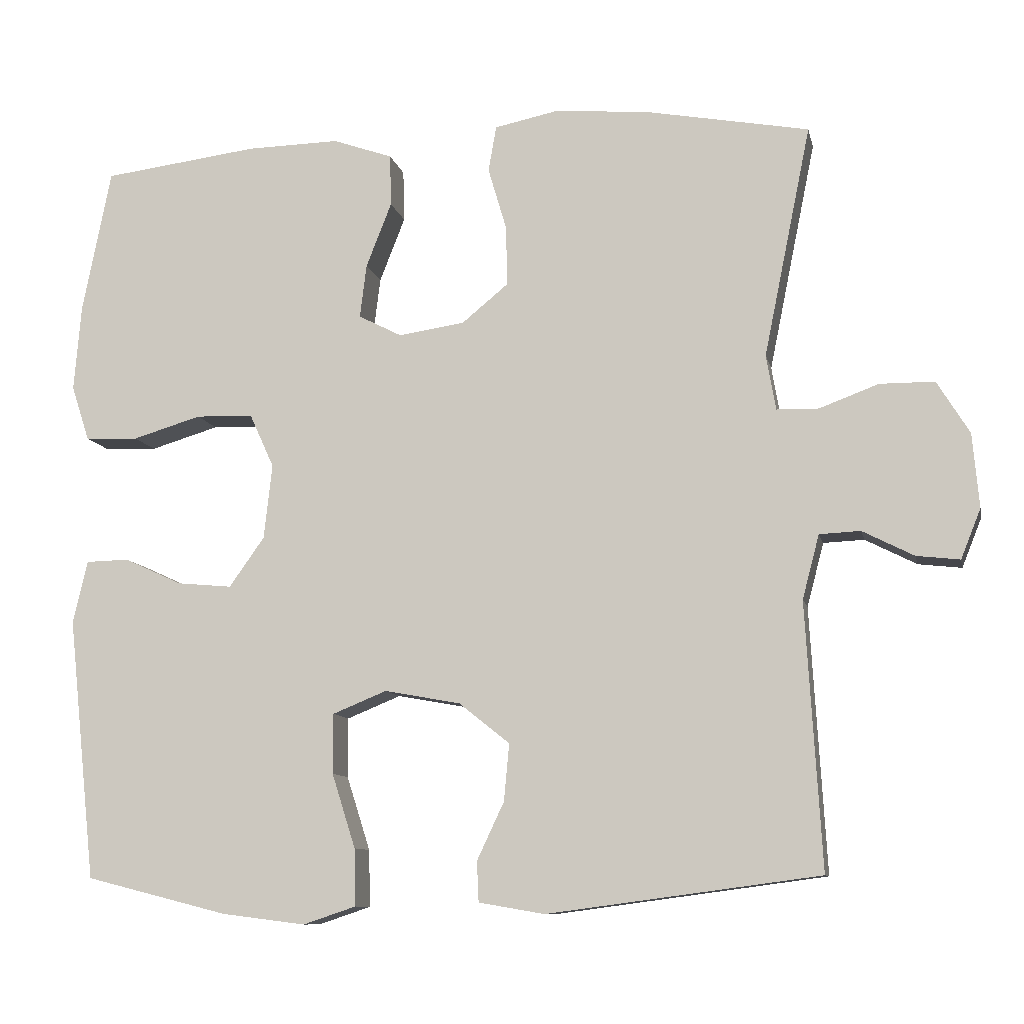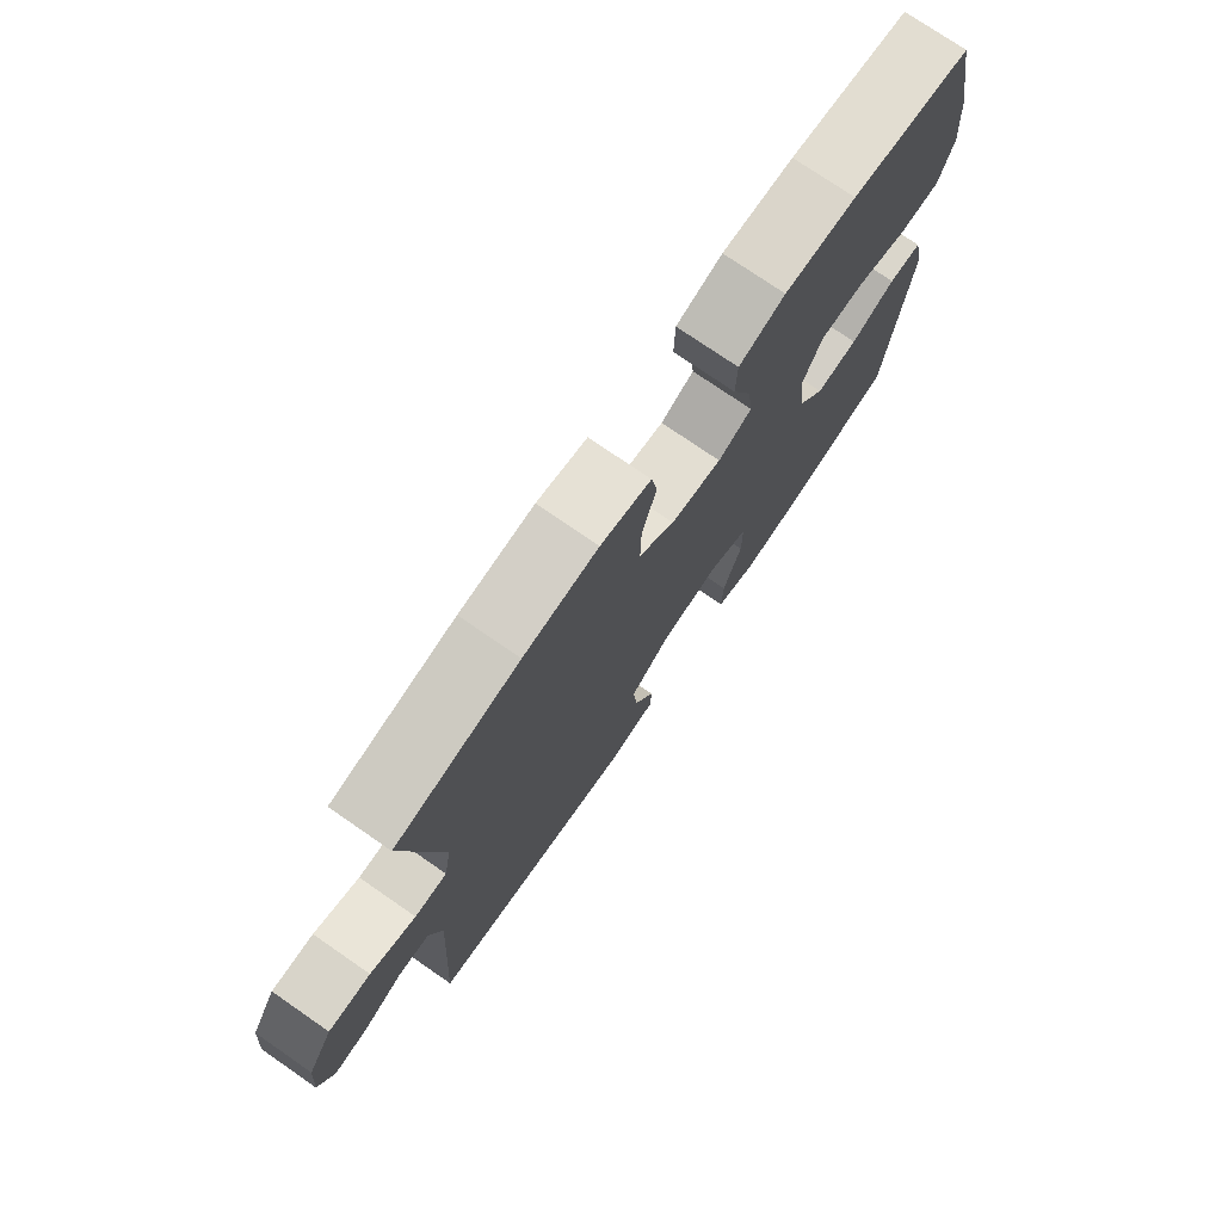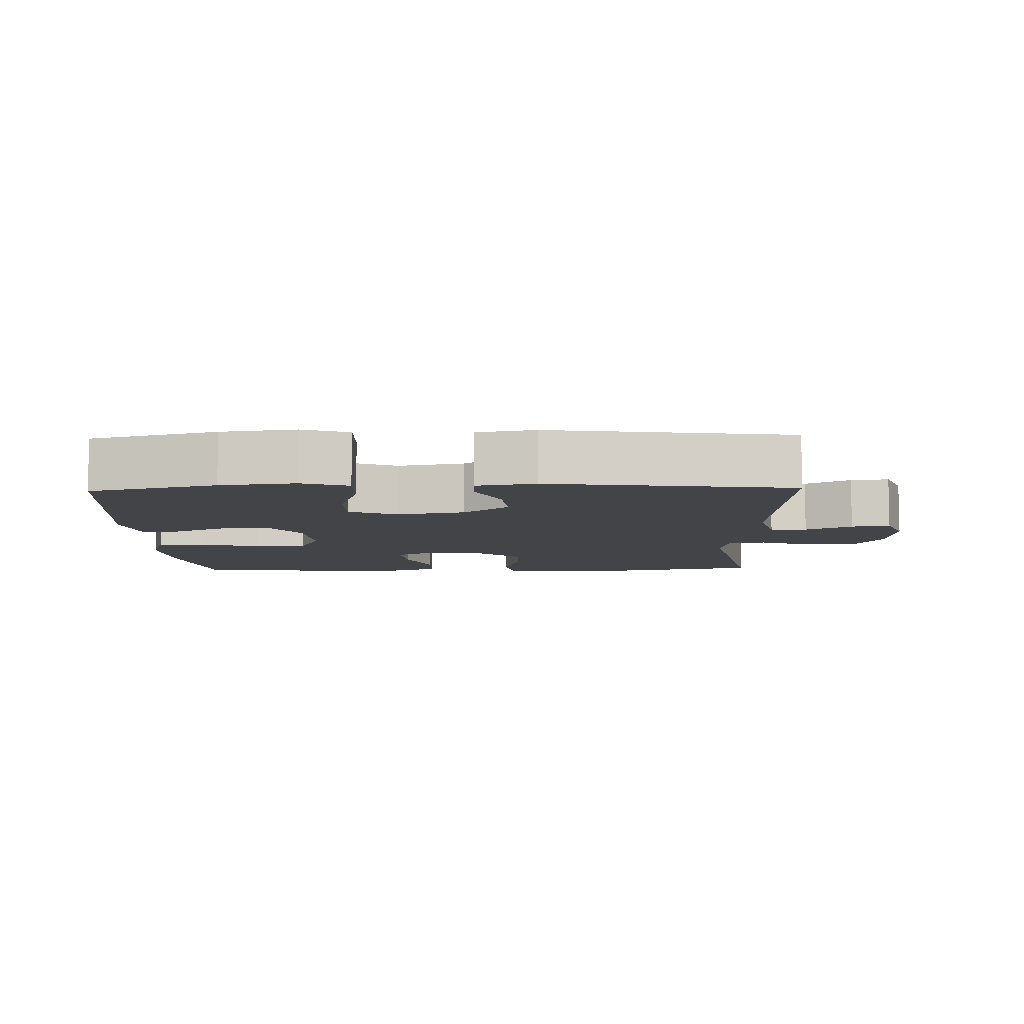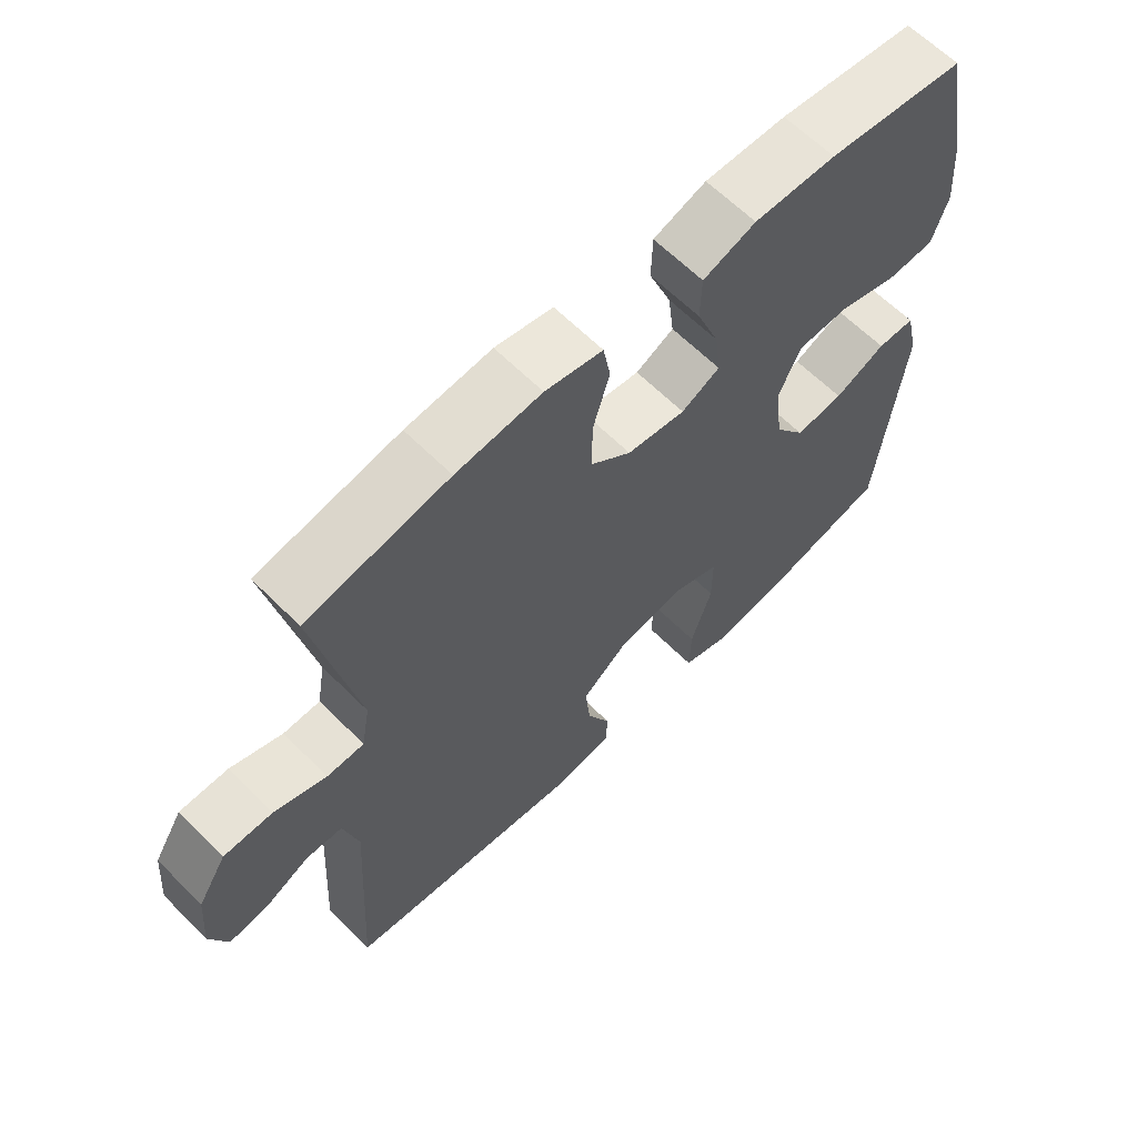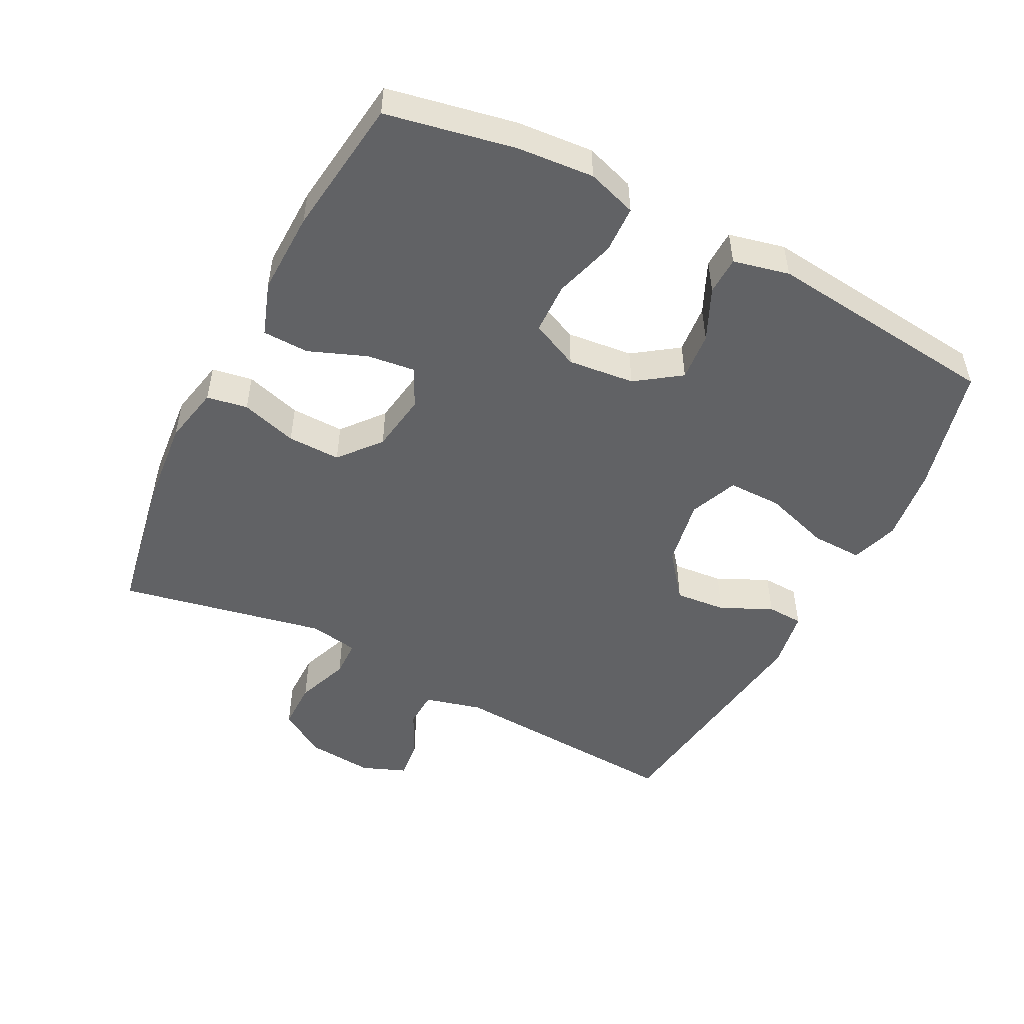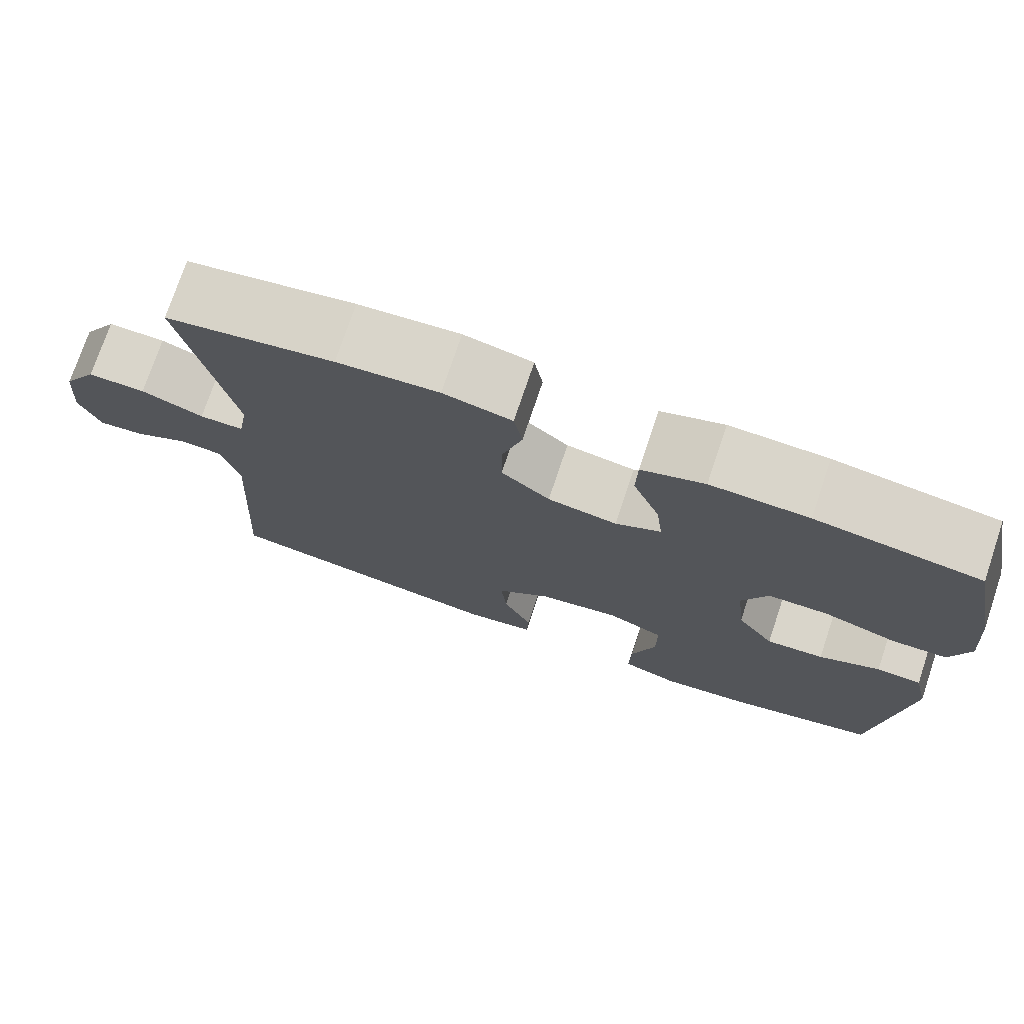
<metadata>
{"format":"obj","ext":"obj","renderer":"f3d","projection":"perspective","resolution":1024,"background":"white","views":[{"elev":-9.8,"azim":-168.2,"up":"+Z"},{"elev":75.4,"azim":-55.4,"up":"+Z"},{"elev":-8.0,"azim":-178.3,"up":"+Y"},{"elev":63.1,"azim":-44.8,"up":"+Z"},{"elev":-50.6,"azim":62.7,"up":"+Y"},{"elev":74.6,"azim":18.6,"up":"+Z"}]}
</metadata>
<code>
o path7478
v 0.3165 0.0375 0.5288
v 0.1914 0.0375 0.5316
v 0.1109 0.0375 0.5034
v 0.1091 0.0375 0.4334
v 0.1436 0.0375 0.3457
v 0.1525 0.0375 0.2735
v 0.09393 0.0375 0.2436
v 0.004982 0.0375 0.2569
v -0.05749 0.0375 0.3083
v -0.05605 0.0375 0.3888
v -0.03095 0.0375 0.4738
v -0.04189 0.0375 0.5354
v -0.1297 0.0375 0.5537
v -0.26 0.0375 0.5416
v -0.4757 0.0375 0.502
v -0.4121 0.0375 0.1898
v -0.4249 0.0375 0.1152
v -0.4814 0.0375 0.1141
v -0.5612 0.0375 0.1439
v -0.6351 0.0375 0.1435
v -0.679 0.0375 0.07248
v -0.6877 0.0375 -0.02766
v -0.6609 0.0375 -0.09474
v -0.6023 0.0375 -0.08805
v -0.5328 0.0375 -0.05269
v -0.4775 0.0375 -0.05523
v -0.4547 0.0375 -0.1416
v -0.4757 0.0375 -0.4997
v -0.1079 0.0375 -0.5488
v -0.01929 0.0375 -0.5336
v -0.01686 0.0375 -0.4789
v -0.05342 0.0375 -0.4013
v -0.06059 0.0375 -0.3242
v 0.00798 0.0375 -0.2693
v 0.1105 0.0375 -0.2507
v 0.1833 0.0375 -0.2804
v 0.1833 0.0375 -0.3616
v 0.1515 0.0375 -0.4615
v 0.1497 0.0375 -0.5385
v 0.2211 0.0375 -0.5623
v 0.3346 0.0375 -0.5481
v 0.5263 0.0375 -0.4997
v 0.5639 0.0375 -0.1456
v 0.5443 0.0375 -0.06065
v 0.4866 0.0375 -0.05905
v 0.4084 0.0375 -0.09488
v 0.3346 0.0375 -0.1017
v 0.2869 0.0375 -0.03444
v 0.2759 0.0375 0.06635
v 0.3089 0.0375 0.1387
v 0.3861 0.0375 0.1411
v 0.4786 0.0375 0.1135
v 0.5502 0.0375 0.1161
v 0.5746 0.0375 0.1912
v 0.565 0.0375 0.3073
v 0.5263 0.0375 0.502
v 0.3165 -0.0375 0.5288
v 0.1914 -0.0375 0.5316
v 0.1109 -0.0375 0.5034
v 0.1091 -0.0375 0.4334
v 0.1436 -0.0375 0.3457
v 0.1525 -0.0375 0.2735
v 0.09393 -0.0375 0.2436
v 0.004982 -0.0375 0.2569
v -0.05749 -0.0375 0.3083
v -0.05605 -0.0375 0.3888
v -0.03095 -0.0375 0.4738
v -0.04189 -0.0375 0.5354
v -0.1297 -0.0375 0.5537
v -0.26 -0.0375 0.5416
v -0.4757 -0.0375 0.502
v -0.4121 -0.0375 0.1898
v -0.4249 -0.0375 0.1152
v -0.4814 -0.0375 0.1141
v -0.5612 -0.0375 0.1439
v -0.6351 -0.0375 0.1435
v -0.679 -0.0375 0.07248
v -0.6877 -0.0375 -0.02766
v -0.6609 -0.0375 -0.09474
v -0.6023 -0.0375 -0.08805
v -0.5328 -0.0375 -0.05269
v -0.4775 -0.0375 -0.05523
v -0.4547 -0.0375 -0.1416
v -0.4757 -0.0375 -0.4997
v -0.1079 -0.0375 -0.5488
v -0.01929 -0.0375 -0.5336
v -0.01686 -0.0375 -0.4789
v -0.05342 -0.0375 -0.4013
v -0.06059 -0.0375 -0.3242
v 0.00798 -0.0375 -0.2693
v 0.1105 -0.0375 -0.2507
v 0.1833 -0.0375 -0.2804
v 0.1833 -0.0375 -0.3616
v 0.1515 -0.0375 -0.4615
v 0.1497 -0.0375 -0.5385
v 0.2211 -0.0375 -0.5623
v 0.3346 -0.0375 -0.5481
v 0.5263 -0.0375 -0.4997
v 0.5639 -0.0375 -0.1456
v 0.5443 -0.0375 -0.06065
v 0.4866 -0.0375 -0.05905
v 0.4084 -0.0375 -0.09488
v 0.3346 -0.0375 -0.1017
v 0.2869 -0.0375 -0.03444
v 0.2759 -0.0375 0.06635
v 0.3089 -0.0375 0.1387
v 0.3861 -0.0375 0.1411
v 0.4786 -0.0375 0.1135
v 0.5502 -0.0375 0.1161
v 0.5746 -0.0375 0.1912
v 0.565 -0.0375 0.3073
v 0.5263 -0.0375 0.502
v -0.04189 0.0375 0.5354
v -0.04189 0.0375 0.5354
v -0.1297 0.0375 0.5537
v -0.26 0.0375 0.5416
v -0.03095 0.0375 0.4738
v 0.3165 0.0375 0.5288
v 0.1914 0.0375 0.5316
v 0.1109 0.0375 0.5034
v 0.1109 0.0375 0.5034
v -0.4757 0.0375 0.502
v -0.4757 0.0375 0.502
v 0.5263 0.0375 0.502
v 0.5263 0.0375 0.502
v 0.1091 0.0375 0.4334
v -0.05605 0.0375 0.3888
v 0.1436 0.0375 0.3457
v 0.565 0.0375 0.3073
v -0.05749 0.0375 0.3083
v 0.1525 0.0375 0.2735
v 0.1525 0.0375 0.2735
v 0.004982 0.0375 0.2569
v 0.5746 0.0375 0.1912
v -0.4121 0.0375 0.1898
v 0.09393 0.0375 0.2436
v 0.5502 0.0375 0.1161
v 0.5502 0.0375 0.1161
v 0.3089 0.0375 0.1387
v 0.3089 0.0375 0.1387
v 0.3861 0.0375 0.1411
v -0.4249 0.0375 0.1152
v -0.4249 0.0375 0.1152
v -0.4814 0.0375 0.1141
v -0.5612 0.0375 0.1439
v -0.6351 0.0375 0.1435
v -0.679 0.0375 0.07248
v 0.4786 0.0375 0.1135
v 0.2759 0.0375 0.06635
v -0.6877 0.0375 -0.02766
v 0.2869 0.0375 -0.03444
v -0.6609 0.0375 -0.09474
v -0.6609 0.0375 -0.09474
v 0.3346 0.0375 -0.1017
v -0.5328 0.0375 -0.05269
v -0.4775 0.0375 -0.05523
v -0.4775 0.0375 -0.05523
v -0.6023 0.0375 -0.08805
v -0.4547 0.0375 -0.1416
v 0.5443 0.0375 -0.06065
v 0.5443 0.0375 -0.06065
v 0.4866 0.0375 -0.05905
v 0.4084 0.0375 -0.09488
v 0.5639 0.0375 -0.1456
v 0.1105 0.0375 -0.2507
v 0.1833 0.0375 -0.2804
v 0.1833 0.0375 -0.2804
v 0.00798 0.0375 -0.2693
v -0.06059 0.0375 -0.3242
v 0.1833 0.0375 -0.3616
v -0.05342 0.0375 -0.4013
v 0.1515 0.0375 -0.4615
v 0.5263 0.0375 -0.4997
v 0.5263 0.0375 -0.4997
v -0.01686 0.0375 -0.4789
v 0.1497 0.0375 -0.5385
v 0.1497 0.0375 -0.5385
v -0.4757 0.0375 -0.4997
v -0.4757 0.0375 -0.4997
v -0.01929 0.0375 -0.5336
v -0.01929 0.0375 -0.5336
v 0.3346 0.0375 -0.5481
v -0.1079 0.0375 -0.5488
v 0.2211 0.0375 -0.5623
v -0.04189 -0.0375 0.5354
v -0.04189 -0.0375 0.5354
v -0.1297 -0.0375 0.5537
v -0.26 -0.0375 0.5416
v -0.03095 -0.0375 0.4738
v 0.3165 -0.0375 0.5288
v 0.1914 -0.0375 0.5316
v 0.1109 -0.0375 0.5034
v 0.1109 -0.0375 0.5034
v -0.4757 -0.0375 0.502
v -0.4757 -0.0375 0.502
v 0.5263 -0.0375 0.502
v 0.5263 -0.0375 0.502
v 0.1091 -0.0375 0.4334
v -0.05605 -0.0375 0.3888
v 0.1436 -0.0375 0.3457
v 0.565 -0.0375 0.3073
v -0.05749 -0.0375 0.3083
v 0.1525 -0.0375 0.2735
v 0.1525 -0.0375 0.2735
v 0.004982 -0.0375 0.2569
v 0.5746 -0.0375 0.1912
v -0.4121 -0.0375 0.1898
v 0.09393 -0.0375 0.2436
v 0.5502 -0.0375 0.1161
v 0.5502 -0.0375 0.1161
v 0.3089 -0.0375 0.1387
v 0.3089 -0.0375 0.1387
v 0.3861 -0.0375 0.1411
v -0.4249 -0.0375 0.1152
v -0.4249 -0.0375 0.1152
v -0.4814 -0.0375 0.1141
v -0.5612 -0.0375 0.1439
v -0.6351 -0.0375 0.1435
v -0.679 -0.0375 0.07248
v 0.4786 -0.0375 0.1135
v 0.2759 -0.0375 0.06635
v -0.6877 -0.0375 -0.02766
v 0.2869 -0.0375 -0.03444
v -0.6609 -0.0375 -0.09474
v -0.6609 -0.0375 -0.09474
v 0.3346 -0.0375 -0.1017
v -0.5328 -0.0375 -0.05269
v -0.4775 -0.0375 -0.05523
v -0.4775 -0.0375 -0.05523
v -0.6023 -0.0375 -0.08805
v -0.4547 -0.0375 -0.1416
v 0.5443 -0.0375 -0.06065
v 0.5443 -0.0375 -0.06065
v 0.4866 -0.0375 -0.05905
v 0.4084 -0.0375 -0.09488
v 0.5639 -0.0375 -0.1456
v 0.1105 -0.0375 -0.2507
v 0.1833 -0.0375 -0.2804
v 0.1833 -0.0375 -0.2804
v 0.00798 -0.0375 -0.2693
v -0.06059 -0.0375 -0.3242
v 0.1833 -0.0375 -0.3616
v -0.05342 -0.0375 -0.4013
v 0.1515 -0.0375 -0.4615
v 0.5263 -0.0375 -0.4997
v 0.5263 -0.0375 -0.4997
v -0.01686 -0.0375 -0.4789
v 0.1497 -0.0375 -0.5385
v 0.1497 -0.0375 -0.5385
v -0.4757 -0.0375 -0.4997
v -0.4757 -0.0375 -0.4997
v -0.01929 -0.0375 -0.5336
v -0.01929 -0.0375 -0.5336
v 0.3346 -0.0375 -0.5481
v -0.1079 -0.0375 -0.5488
v 0.2211 -0.0375 -0.5623
f 211 203 221
f 227 222 230
f 216 217 227
f 198 191 192
f 243 255 247
f 221 203 208
f 202 199 188
f 208 205 240
f 238 223 237
f 214 205 202
f 187 189 185
f 196 190 201
f 245 238 242
f 206 201 213
f 220 206 213
f 240 231 241
f 230 222 224
f 200 203 190
f 255 243 250
f 227 219 222
f 213 190 211
f 242 244 254
f 223 221 237
f 190 213 201
f 207 188 194
f 226 223 238
f 226 238 235
f 199 189 187
f 207 202 188
f 214 216 228
f 214 228 231
f 235 236 234
f 231 240 214
f 254 244 256
f 200 191 198
f 240 205 214
f 236 235 245
f 245 235 238
f 256 244 248
f 191 200 190
f 221 208 237
f 219 217 218
f 209 206 220
f 227 217 219
f 228 216 227
f 234 236 232
f 250 243 241
f 190 203 211
f 247 255 252
f 188 199 187
f 214 202 207
f 250 241 231
f 237 208 240
f 245 242 254
f 114 13 69 186
f 13 14 70 69
f 11 12 68 67
f 1 2 58 57
f 2 121 193 58
f 14 123 195 70
f 125 1 57 197
f 3 4 60 59
f 10 11 67 66
f 4 5 61 60
f 55 56 112 111
f 9 10 66 65
f 5 132 204 61
f 8 9 65 64
f 54 55 111 110
f 15 16 72 71
f 6 7 63 62
f 7 8 64 63
f 138 54 110 210
f 140 51 107 212
f 16 143 215 72
f 18 19 75 74
f 19 20 76 75
f 20 21 77 76
f 52 53 109 108
f 51 52 108 107
f 49 50 106 105
f 17 18 74 73
f 21 22 78 77
f 48 49 105 104
f 22 153 225 78
f 47 48 104 103
f 25 157 229 81
f 24 25 81 80
f 23 24 80 79
f 26 27 83 82
f 161 45 101 233
f 45 46 102 101
f 43 44 100 99
f 46 47 103 102
f 35 167 239 91
f 34 35 91 90
f 33 34 90 89
f 36 37 93 92
f 32 33 89 88
f 37 38 94 93
f 174 43 99 246
f 31 32 88 87
f 38 177 249 94
f 27 179 251 83
f 181 31 87 253
f 41 42 98 97
f 29 30 86 85
f 28 29 85 84
f 40 41 97 96
f 39 40 96 95
f 139 149 131
f 155 158 150
f 144 155 145
f 126 120 119
f 171 175 183
f 149 136 131
f 130 116 127
f 136 168 133
f 166 165 151
f 142 130 133
f 115 113 117
f 124 129 118
f 173 170 166
f 134 141 129
f 148 141 134
f 168 169 159
f 158 152 150
f 128 118 131
f 183 178 171
f 155 150 147
f 141 139 118
f 170 182 172
f 151 165 149
f 118 129 141
f 135 122 116
f 154 166 151
f 154 163 166
f 127 115 117
f 135 116 130
f 142 156 144
f 142 159 156
f 163 162 164
f 159 142 168
f 182 184 172
f 128 126 119
f 168 142 133
f 164 173 163
f 173 166 163
f 184 176 172
f 119 118 128
f 149 165 136
f 147 146 145
f 137 148 134
f 155 147 145
f 156 155 144
f 162 160 164
f 178 169 171
f 118 139 131
f 175 180 183
f 116 115 127
f 142 135 130
f 178 159 169
f 165 168 136
f 173 182 170

</code>
